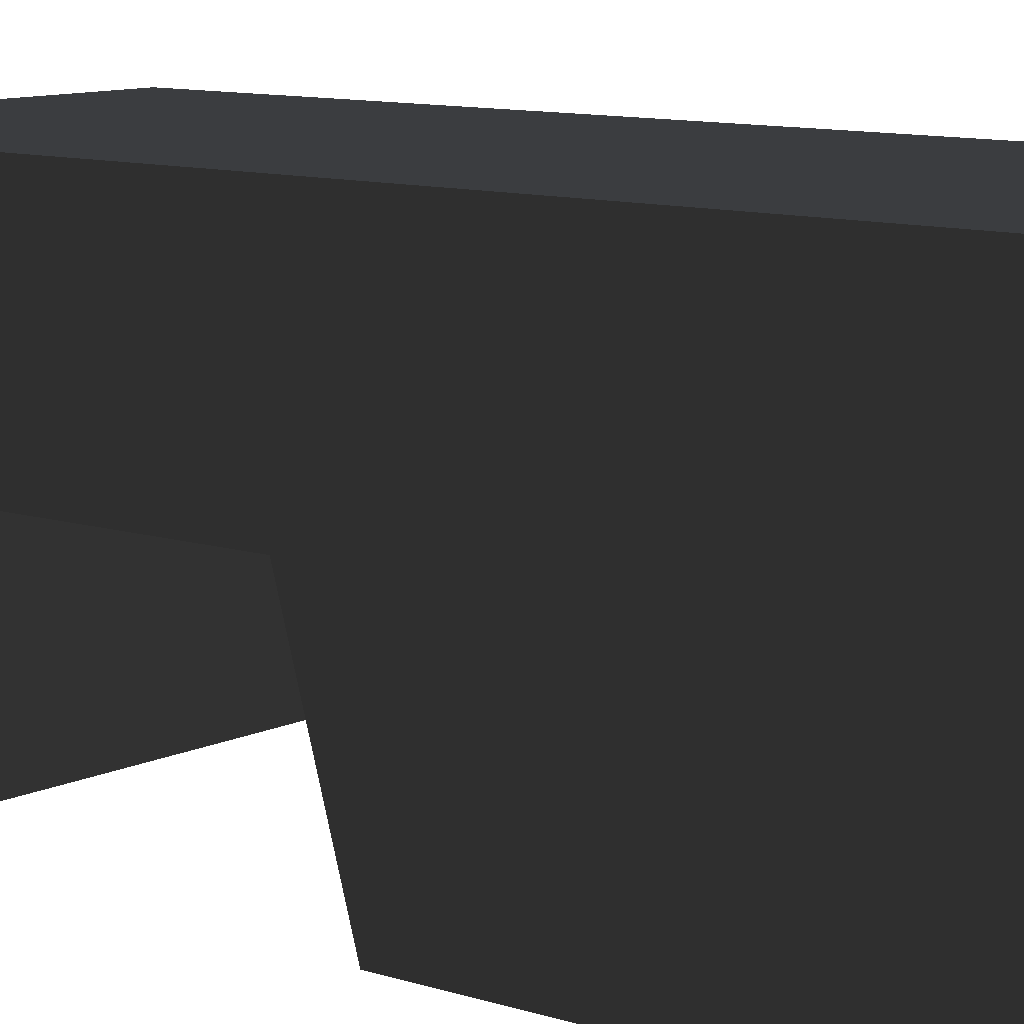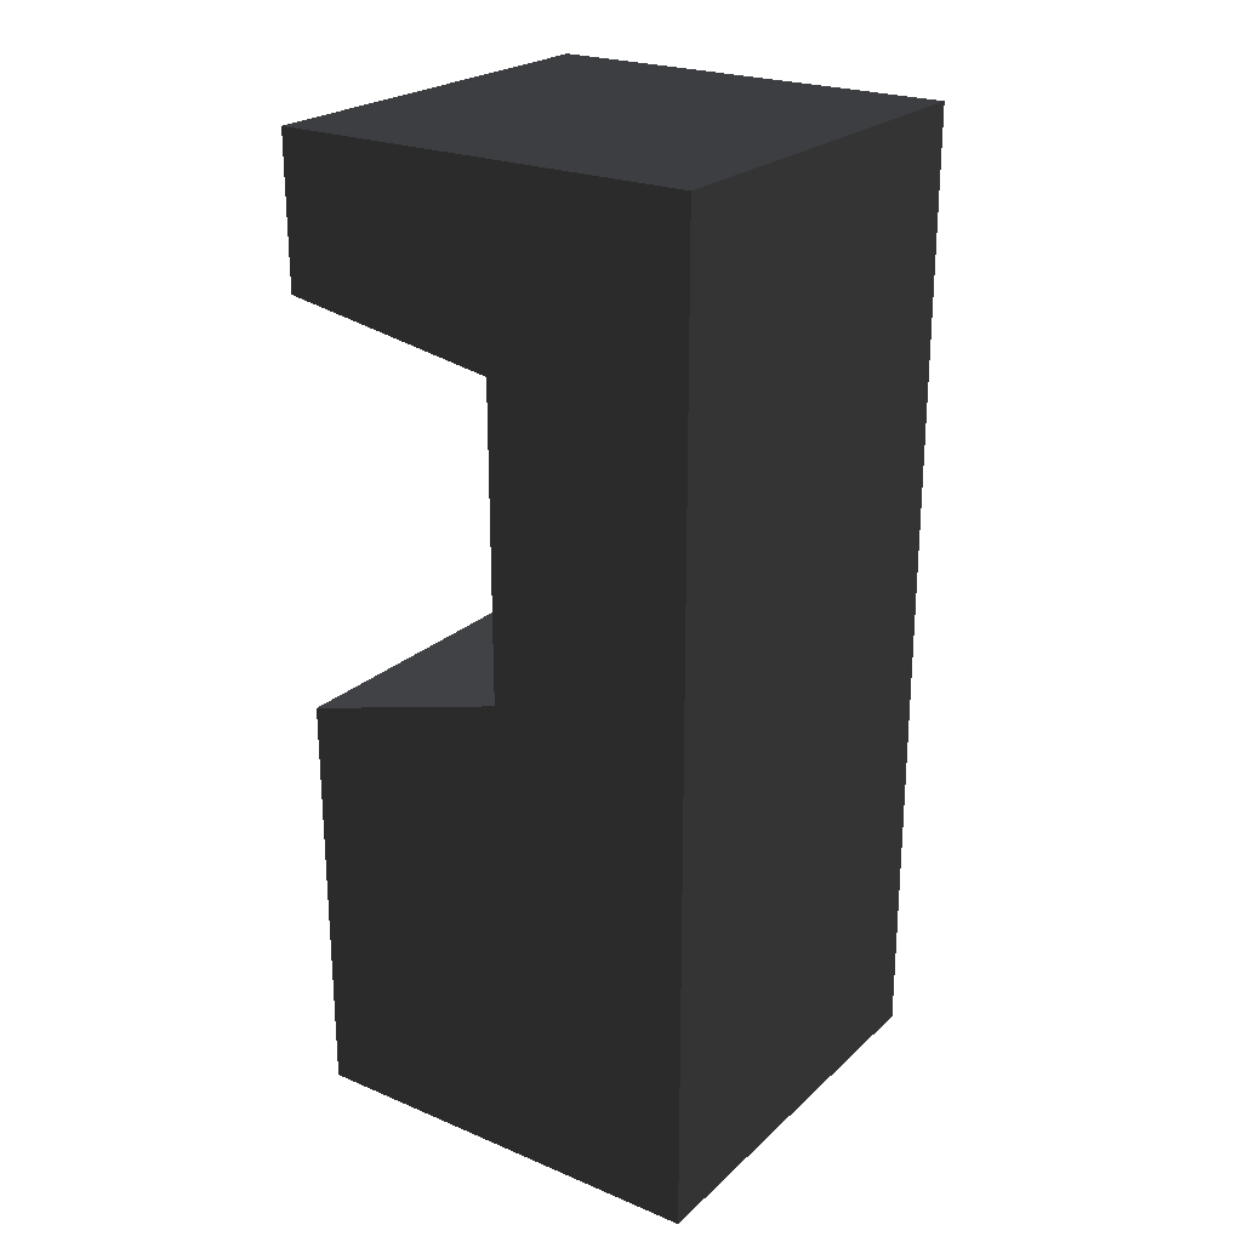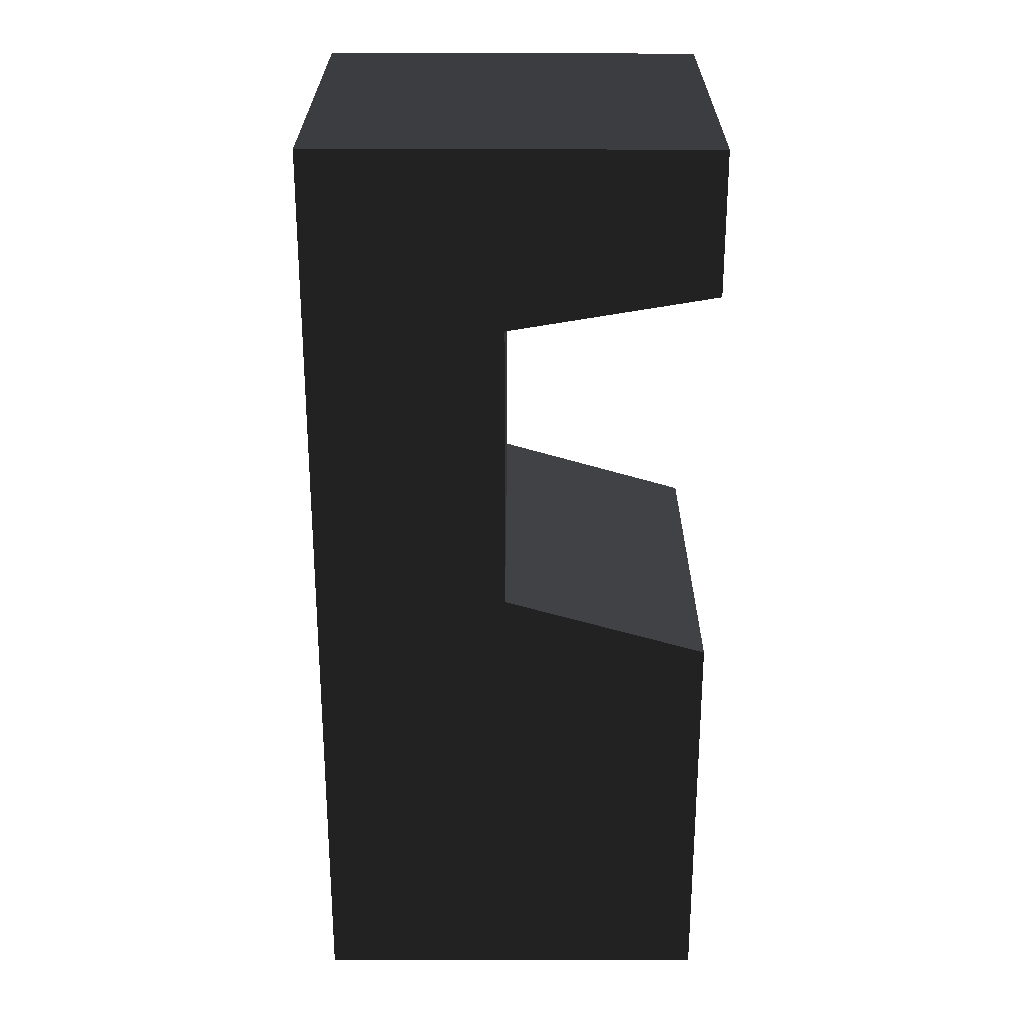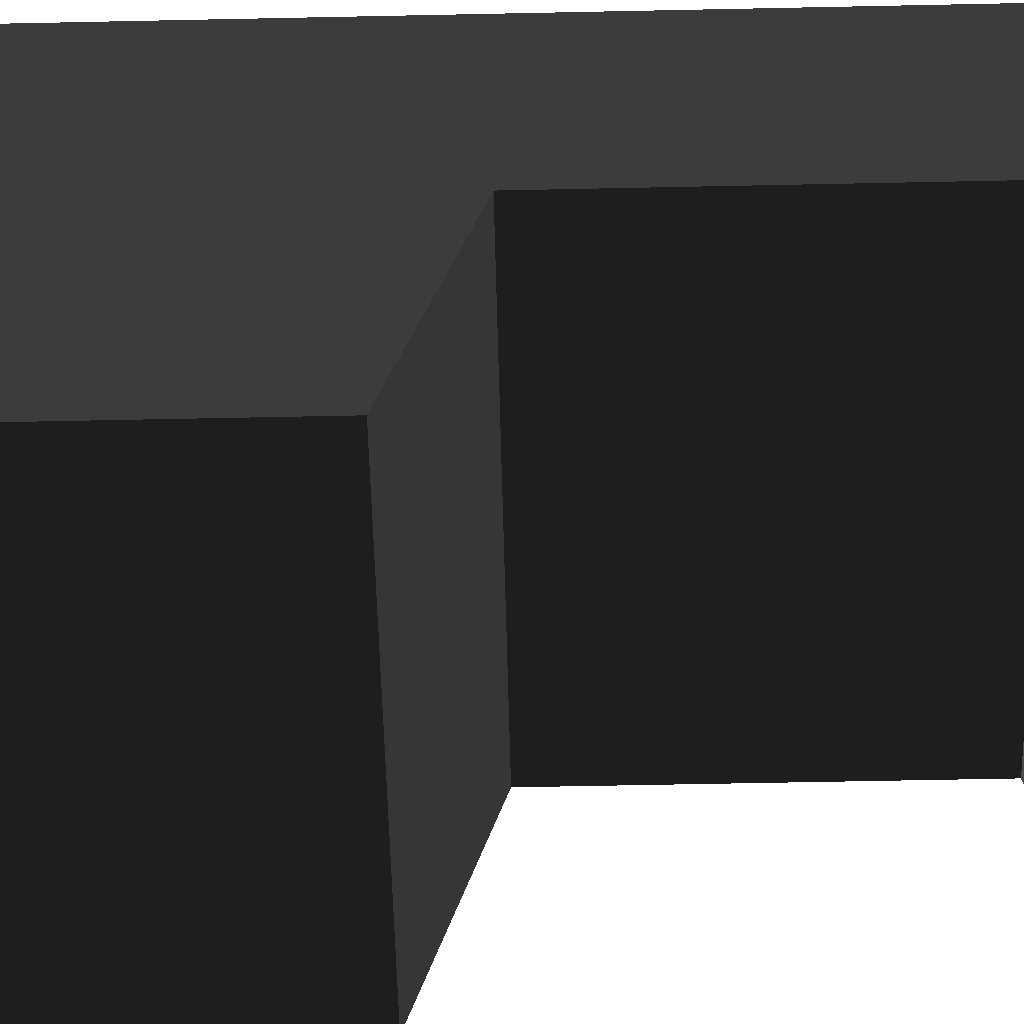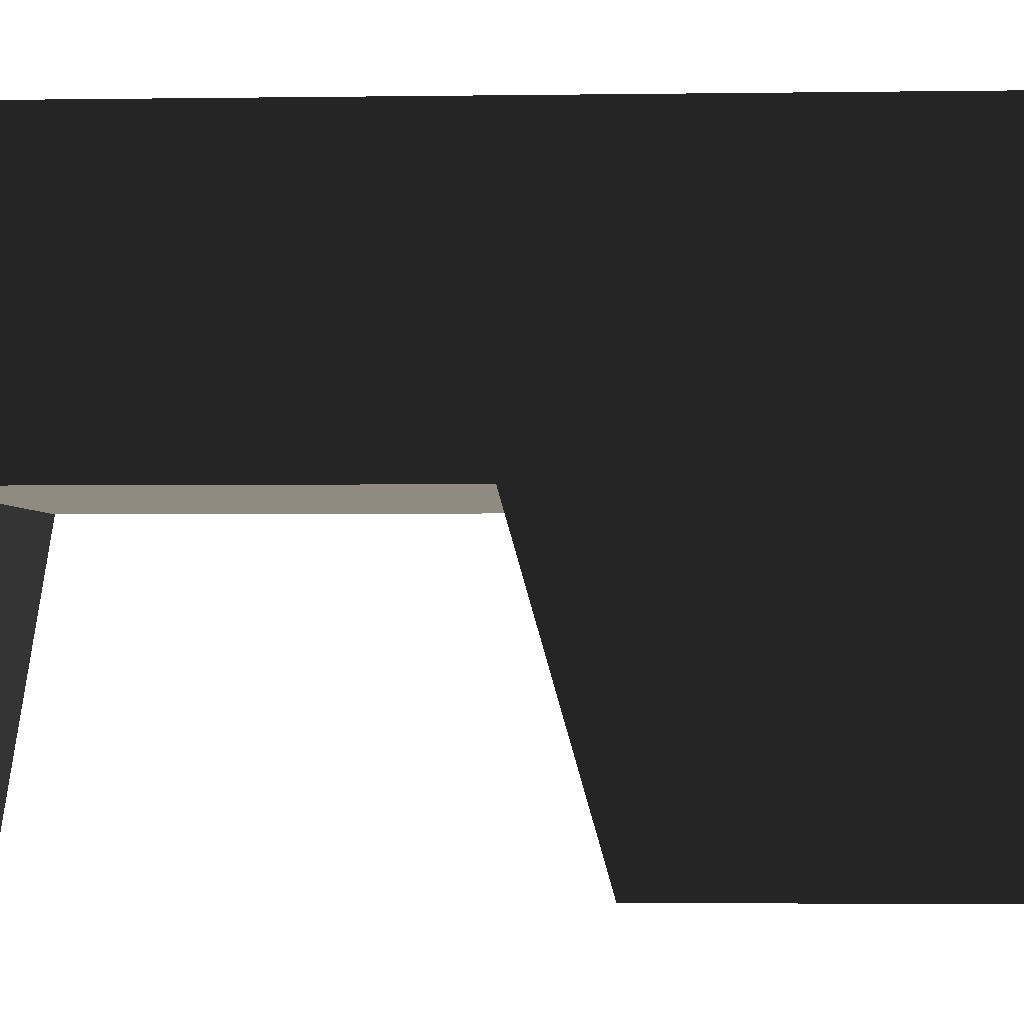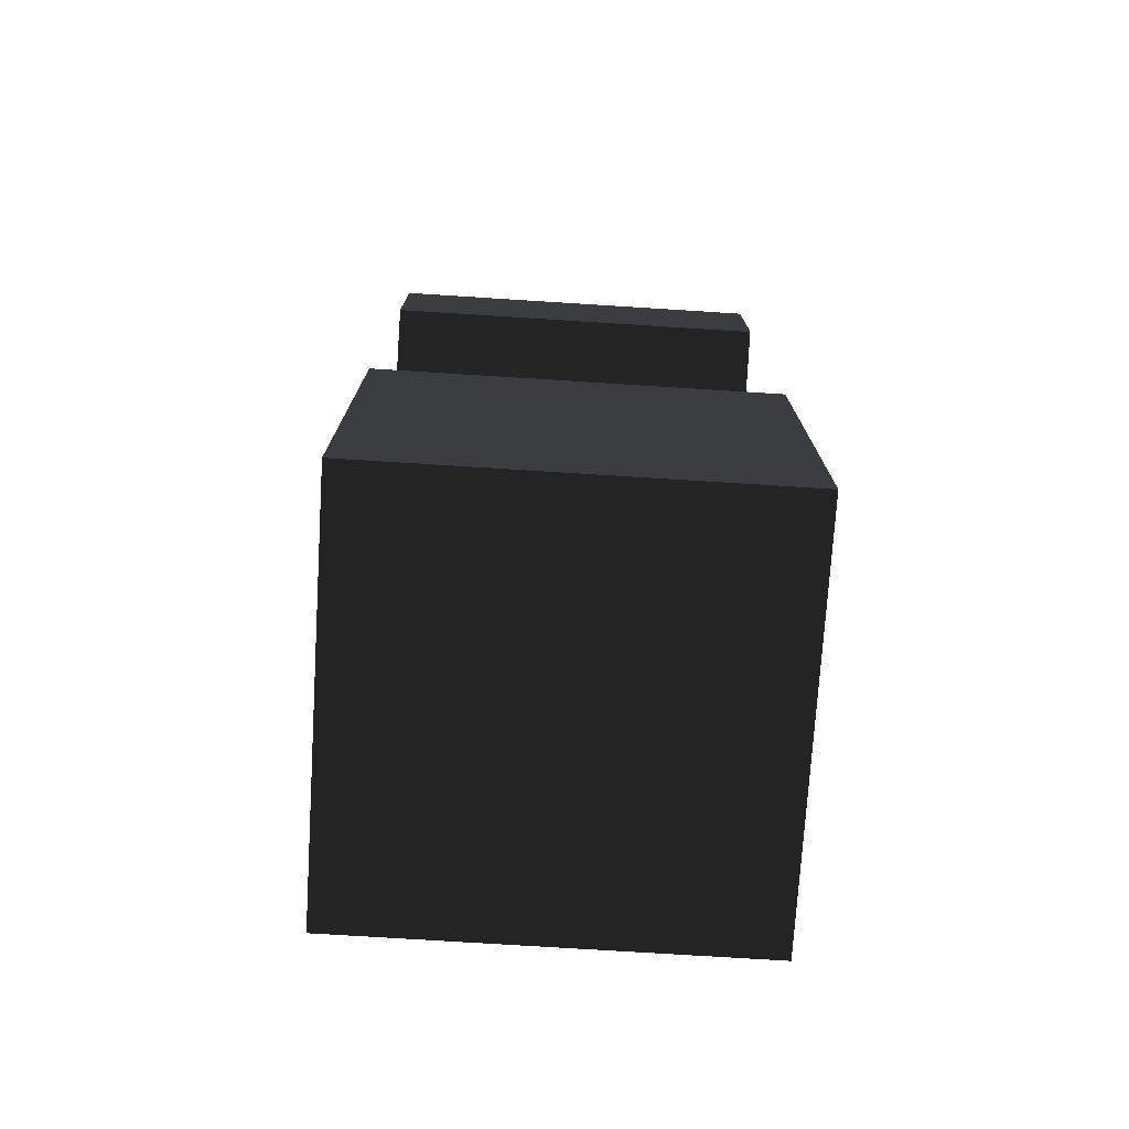
<metadata>
{"format":"obj","ext":"obj","renderer":"f3d","projection":"perspective","resolution":1024,"background":"white","views":[{"elev":10.3,"azim":129.3,"up":"+Y"},{"elev":24.0,"azim":124.6,"up":"+Z"},{"elev":26.0,"azim":-89.8,"up":"+Z"},{"elev":-54.6,"azim":-88.7,"up":"+Y"},{"elev":-2.1,"azim":93.7,"up":"+Y"},{"elev":-74.8,"azim":-3.6,"up":"+Z"}]}
</metadata>
<code>
v 141.4 4.591 -3.592
v 141.4 -141.4 -45.57
v -141.4 -141.4 -45.57
v -141.4 4.591 -3.592
v -141.4 4.591 204.7
v 141.4 4.591 204.7
v 141.4 -141.4 229.4
v -141.4 -141.4 229.4
v -141.4 -141.4 -330
v 141.4 -141.4 -330
v 141.4 -141.4 330
v -141.4 -141.4 330
v -141.4 141.4 330
v -141.4 141.4 -330
v 141.4 141.4 -330
v 141.4 141.4 330
g group0
g group1
g group2
f 7 12 11
f 12 7 8
f 10 3 2
f 3 10 9
f 8 13 12
f 5 13 8
f 4 13 5
f 4 14 13
f 3 14 4
f 14 3 9
f 16 7 11
f 16 6 7
f 16 1 6
f 1 10 2
f 15 1 16
f 1 15 10
f 1 5 6
f 5 1 4
f 7 5 8
f 5 7 6
f 4 2 3
f 2 4 1
f 16 14 15
f 14 16 13
f 12 16 11
f 16 12 13
f 10 14 9
f 14 10 15

</code>
